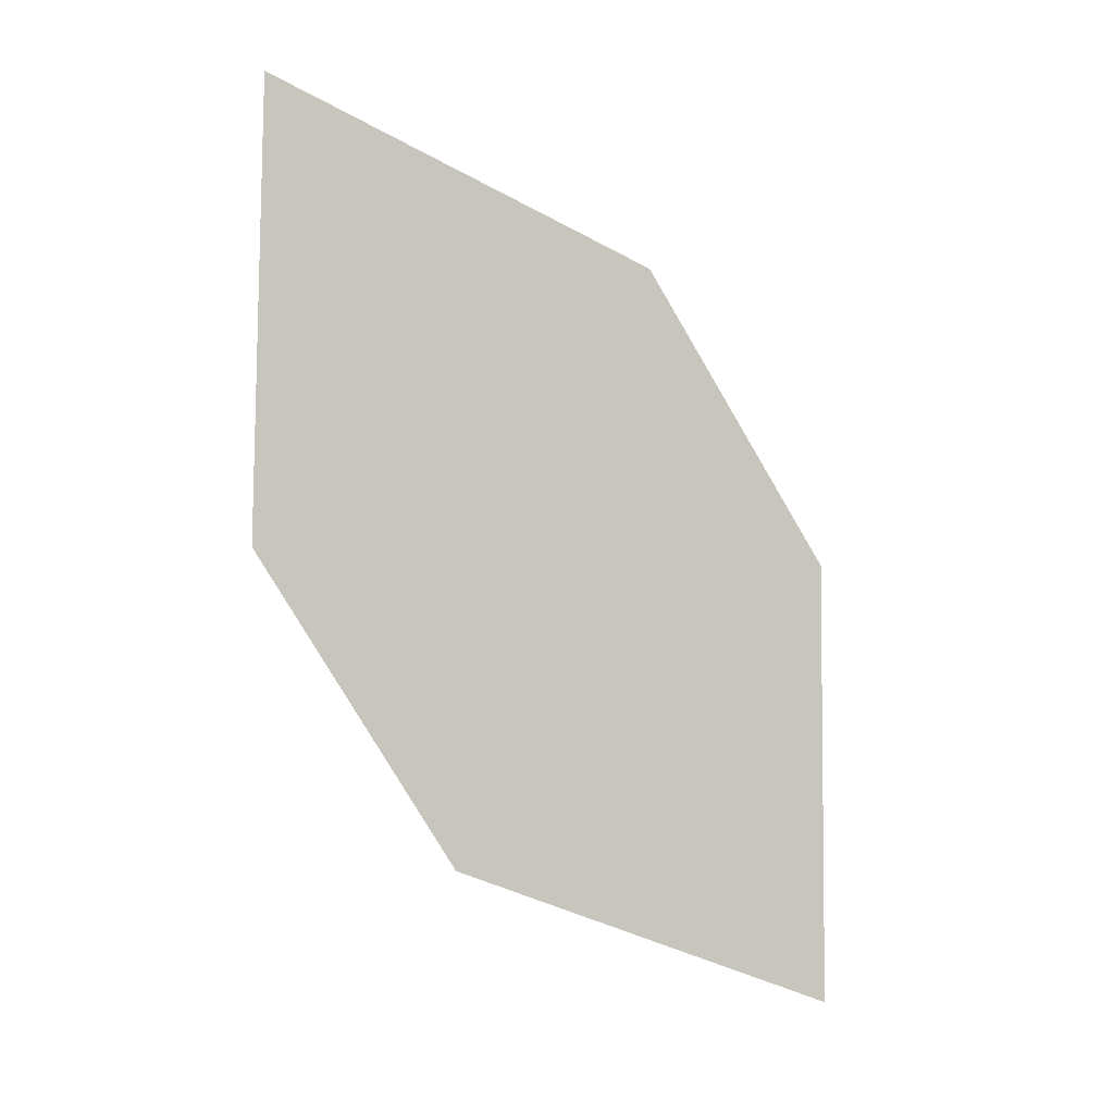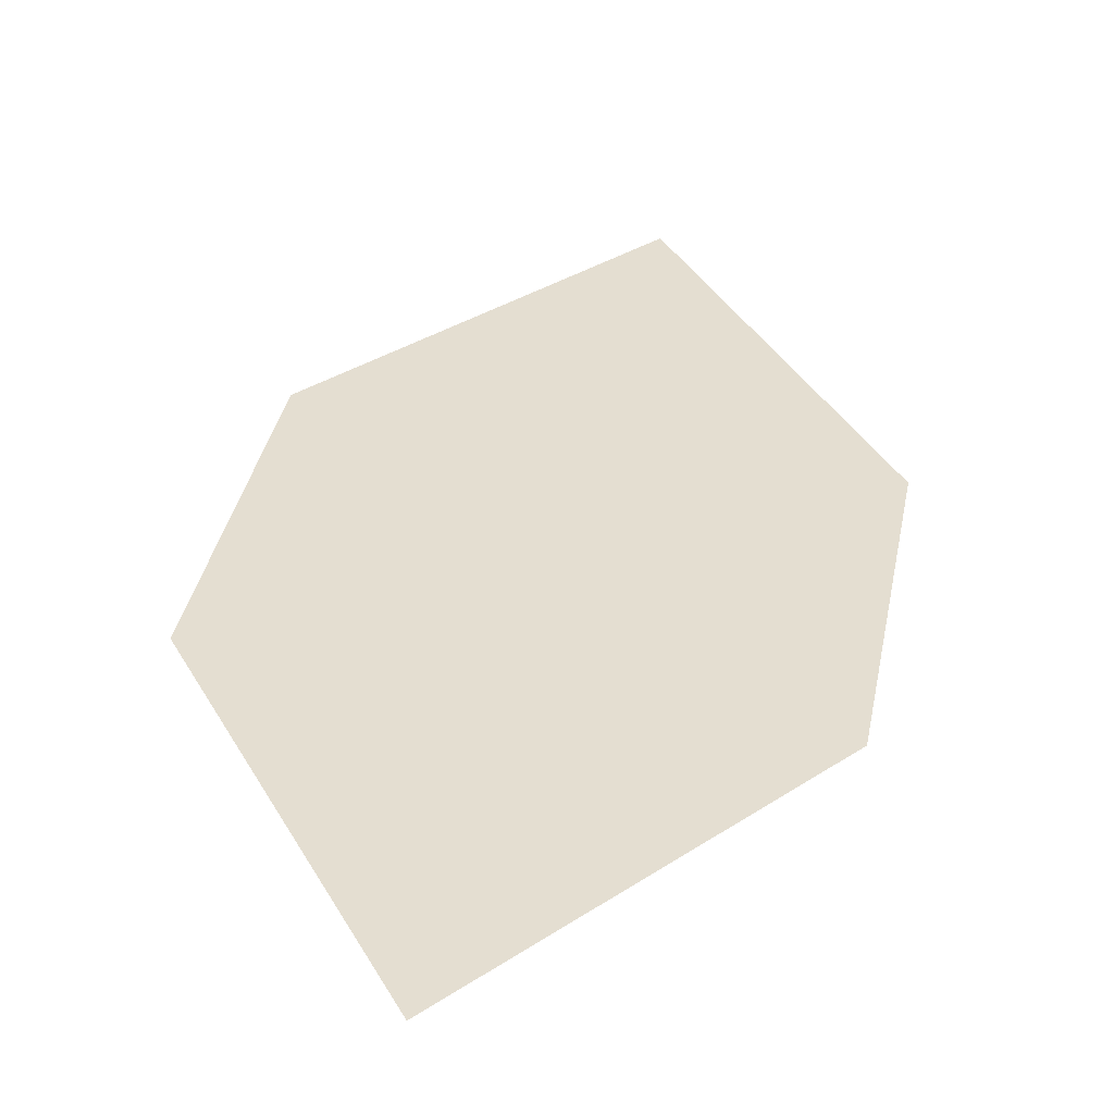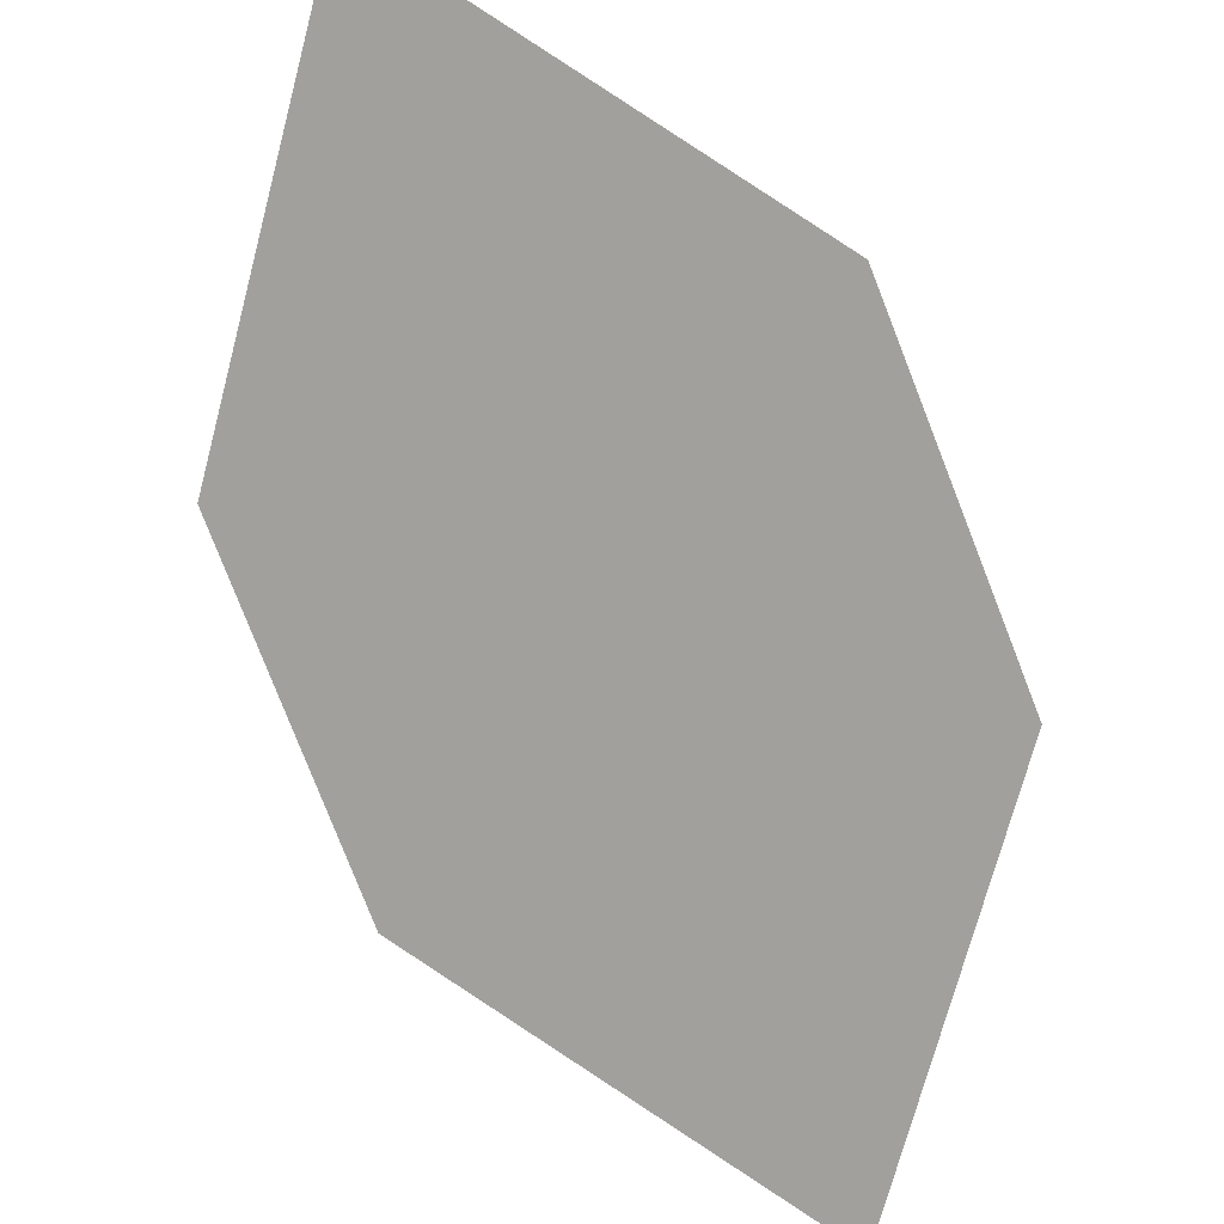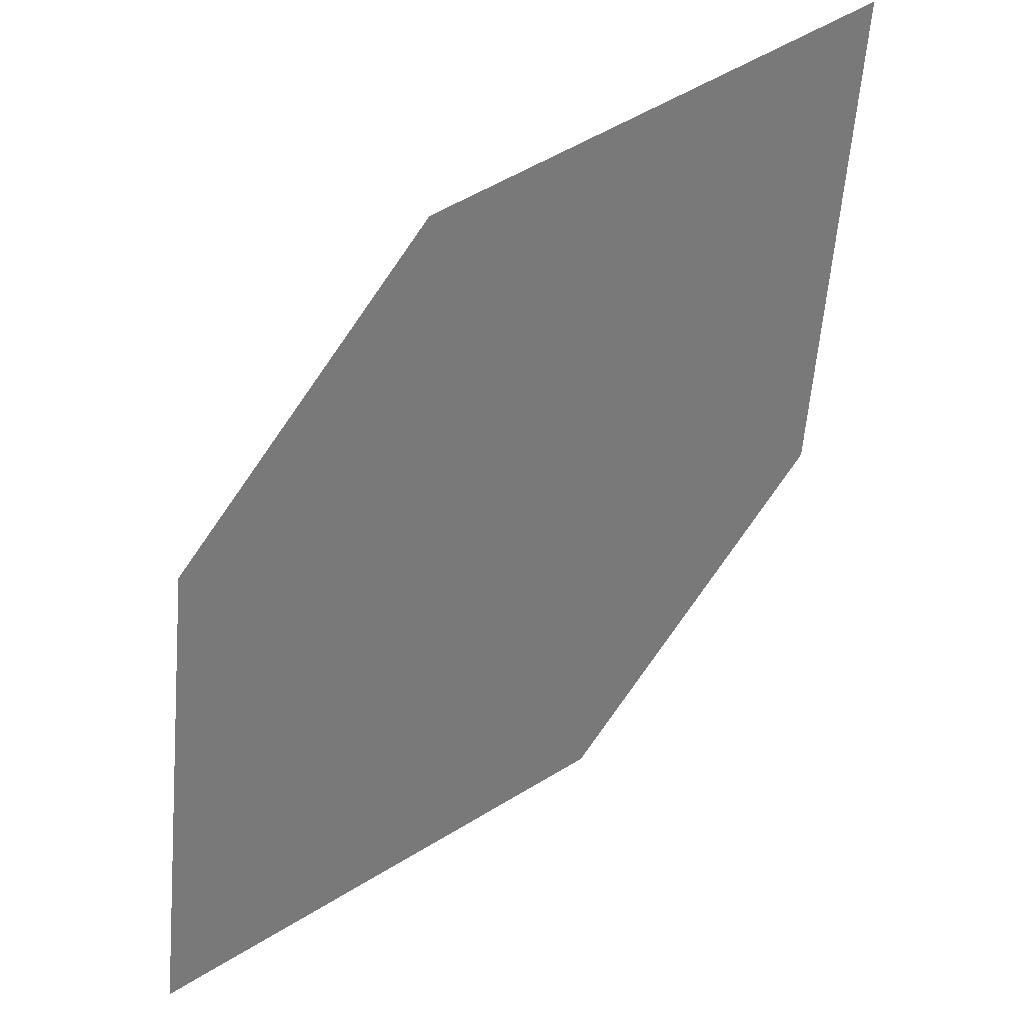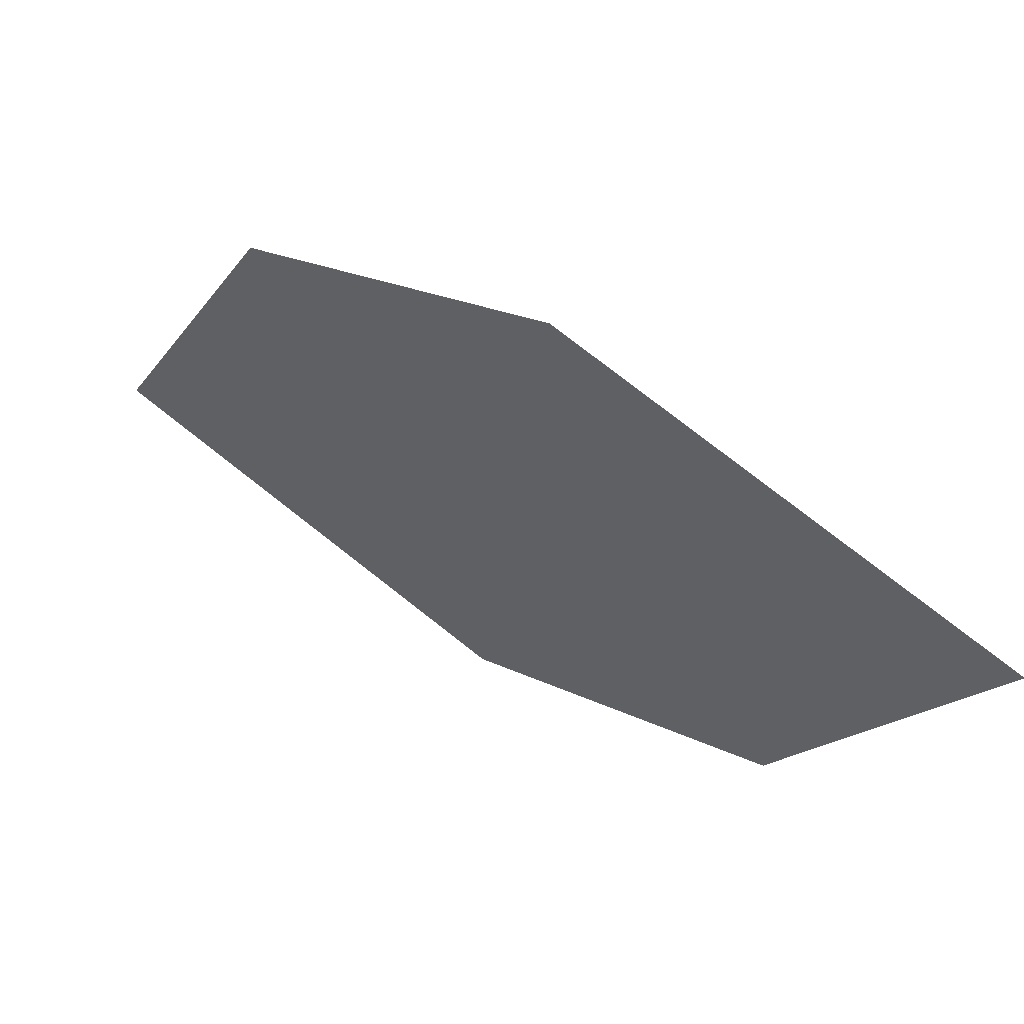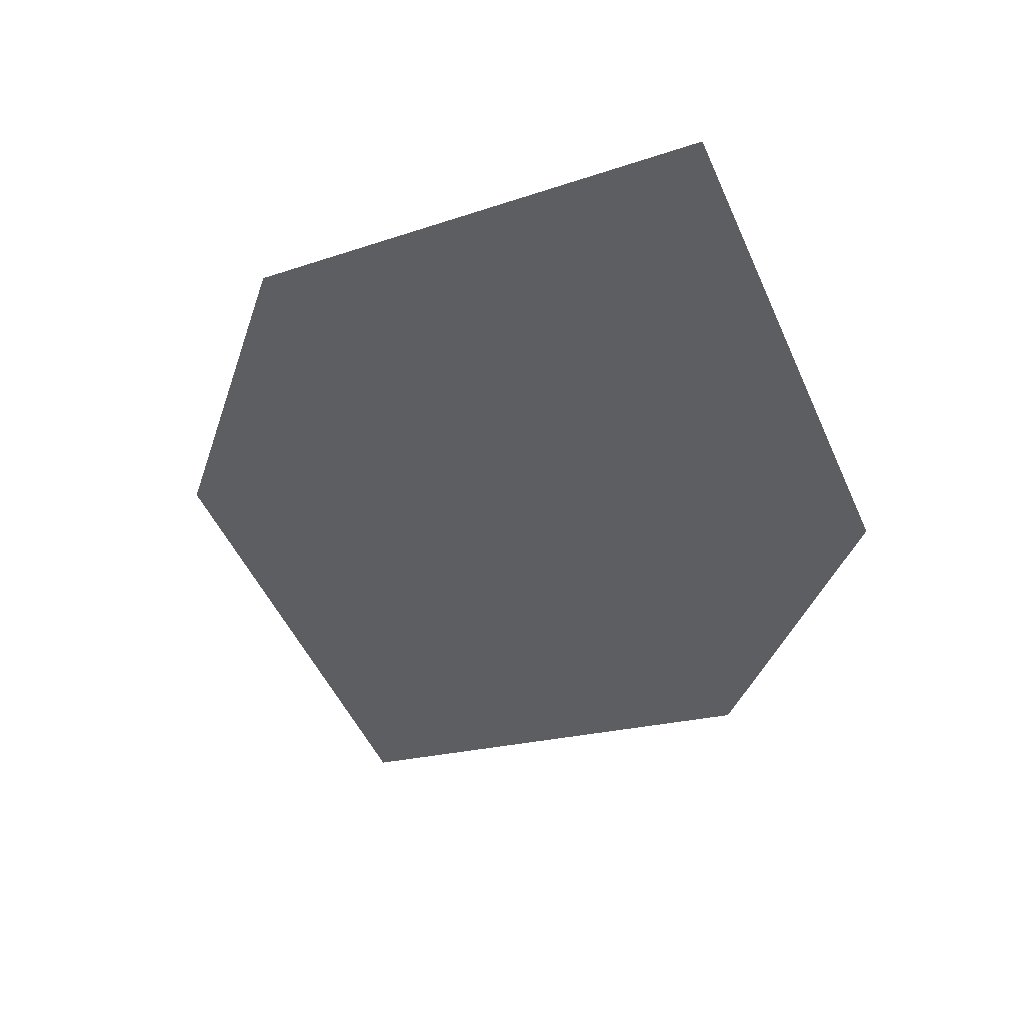
<metadata>
{"format":"obj","ext":"obj","renderer":"f3d","projection":"perspective","resolution":1024,"background":"white","views":[{"elev":38.0,"azim":129.1,"up":"+Z"},{"elev":74.6,"azim":-163.9,"up":"+Y"},{"elev":-36.9,"azim":-149.7,"up":"+Y"},{"elev":-31.7,"azim":135.2,"up":"+Y"},{"elev":-43.1,"azim":-62.4,"up":"+Y"},{"elev":-70.4,"azim":-16.2,"up":"+Y"}]}
</metadata>
<code>
o leaves.068
v -0.3043 0.09393 0.9315
v -0.2802 0.1131 0.9022
v -0.3078 0.1575 0.8519
v -0.3307 0.1171 0.9077
v -0.3318 0.1383 0.8812
v -0.2813 0.1343 0.8757
f 1 2 6 3
f 1 3 5 4

</code>
